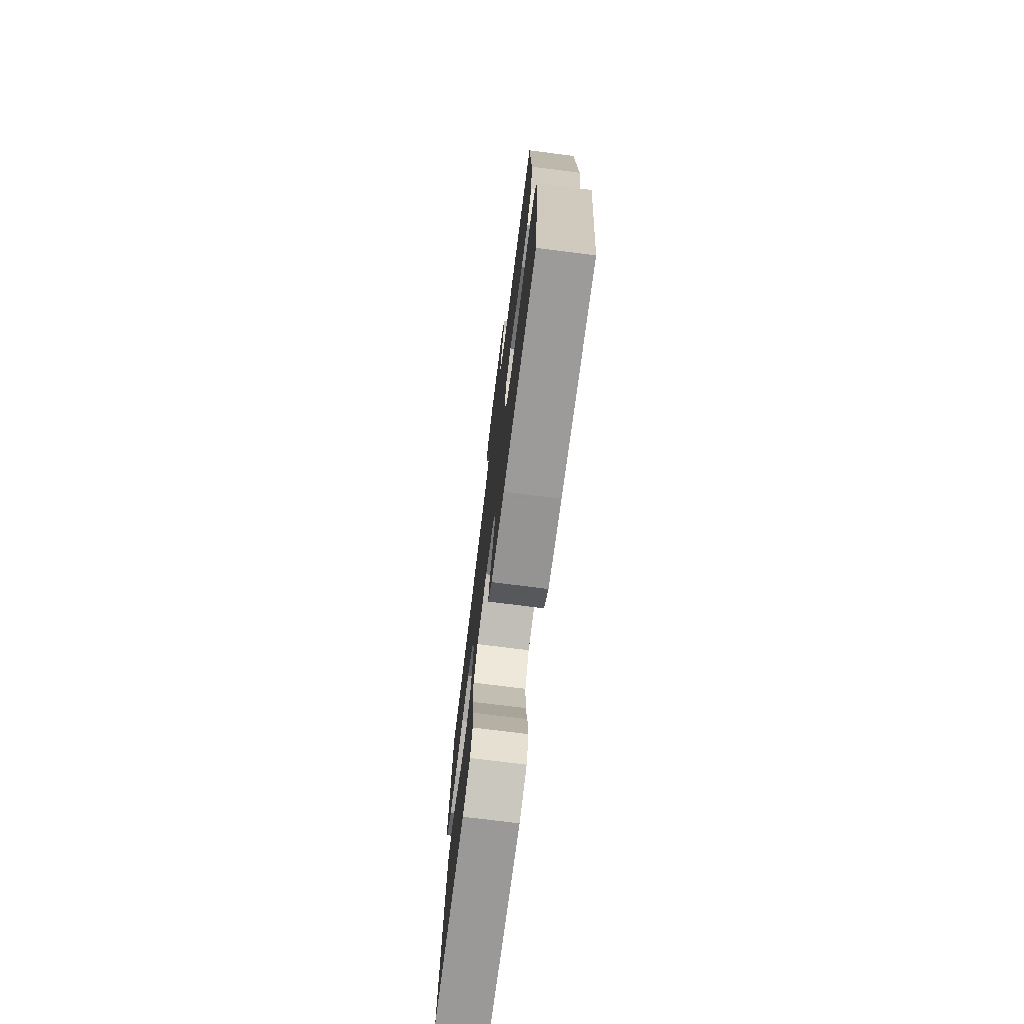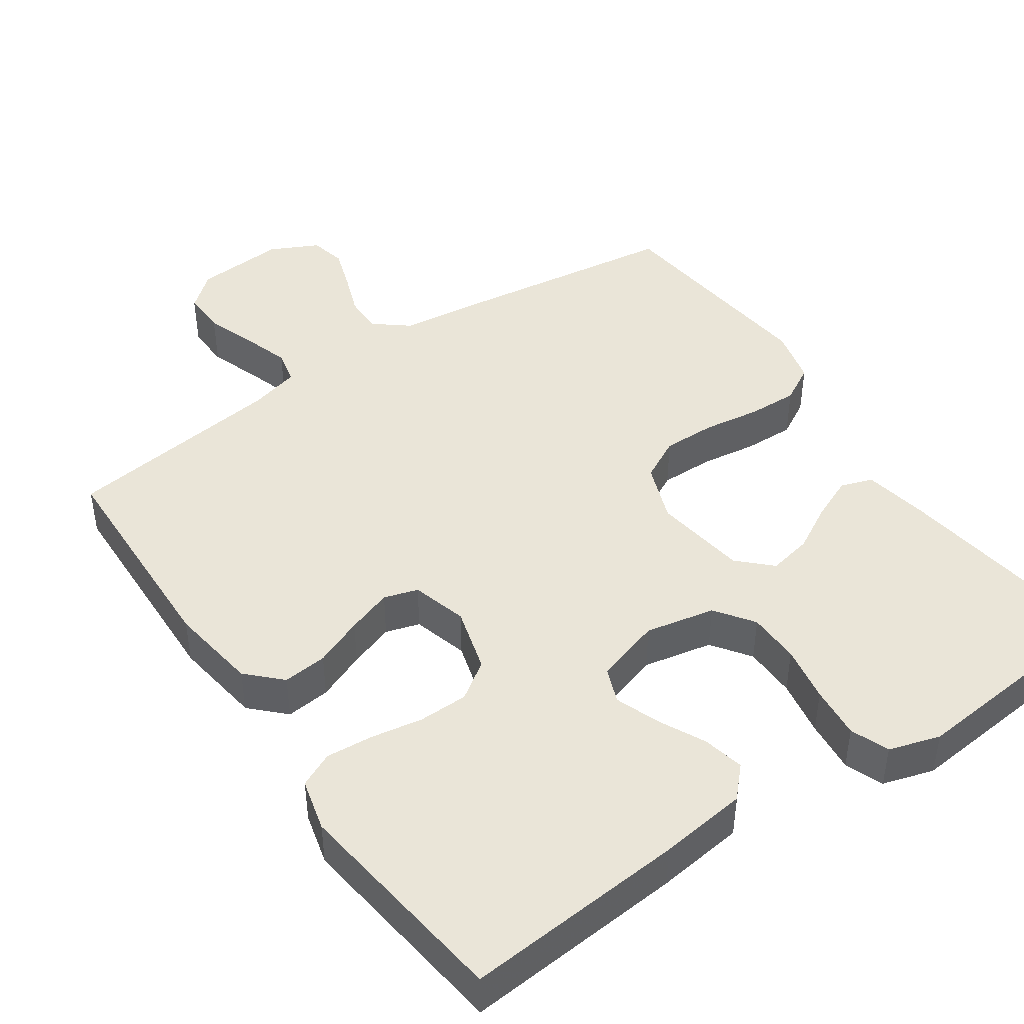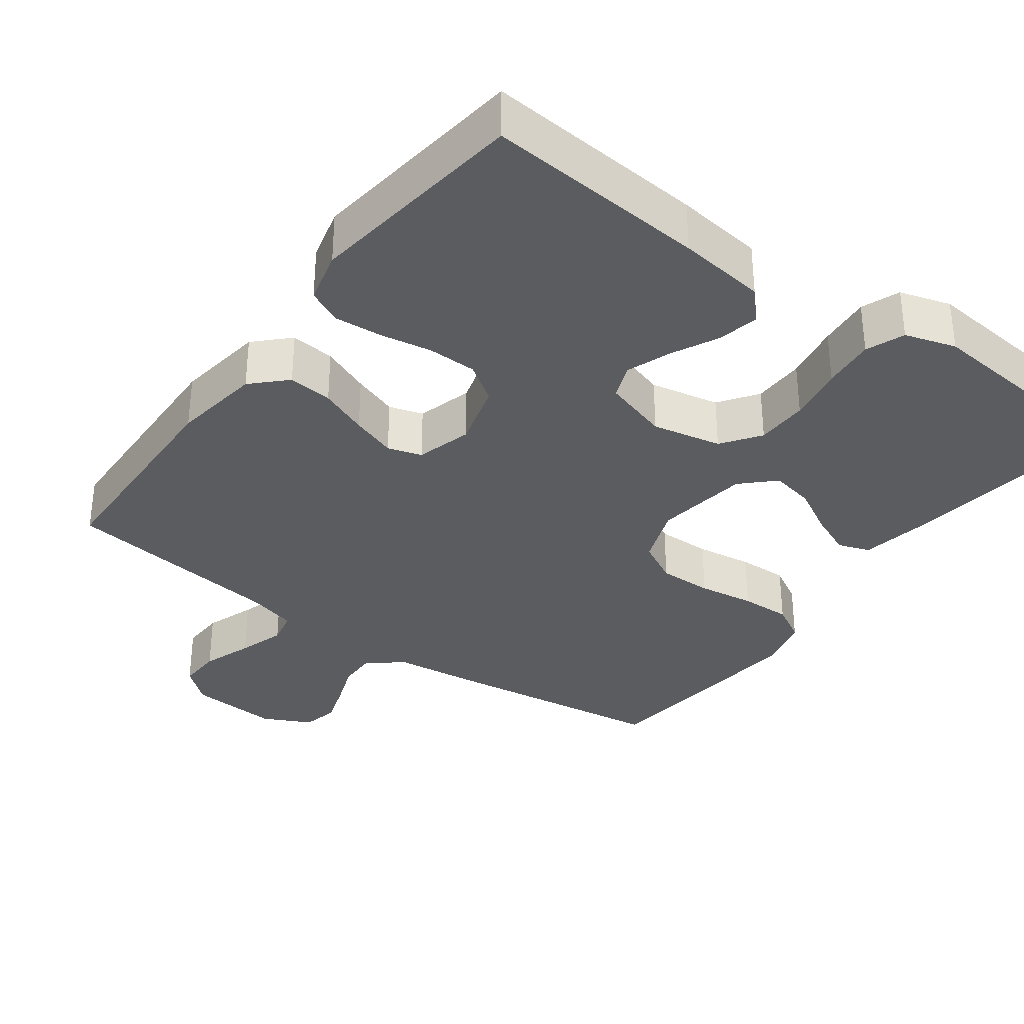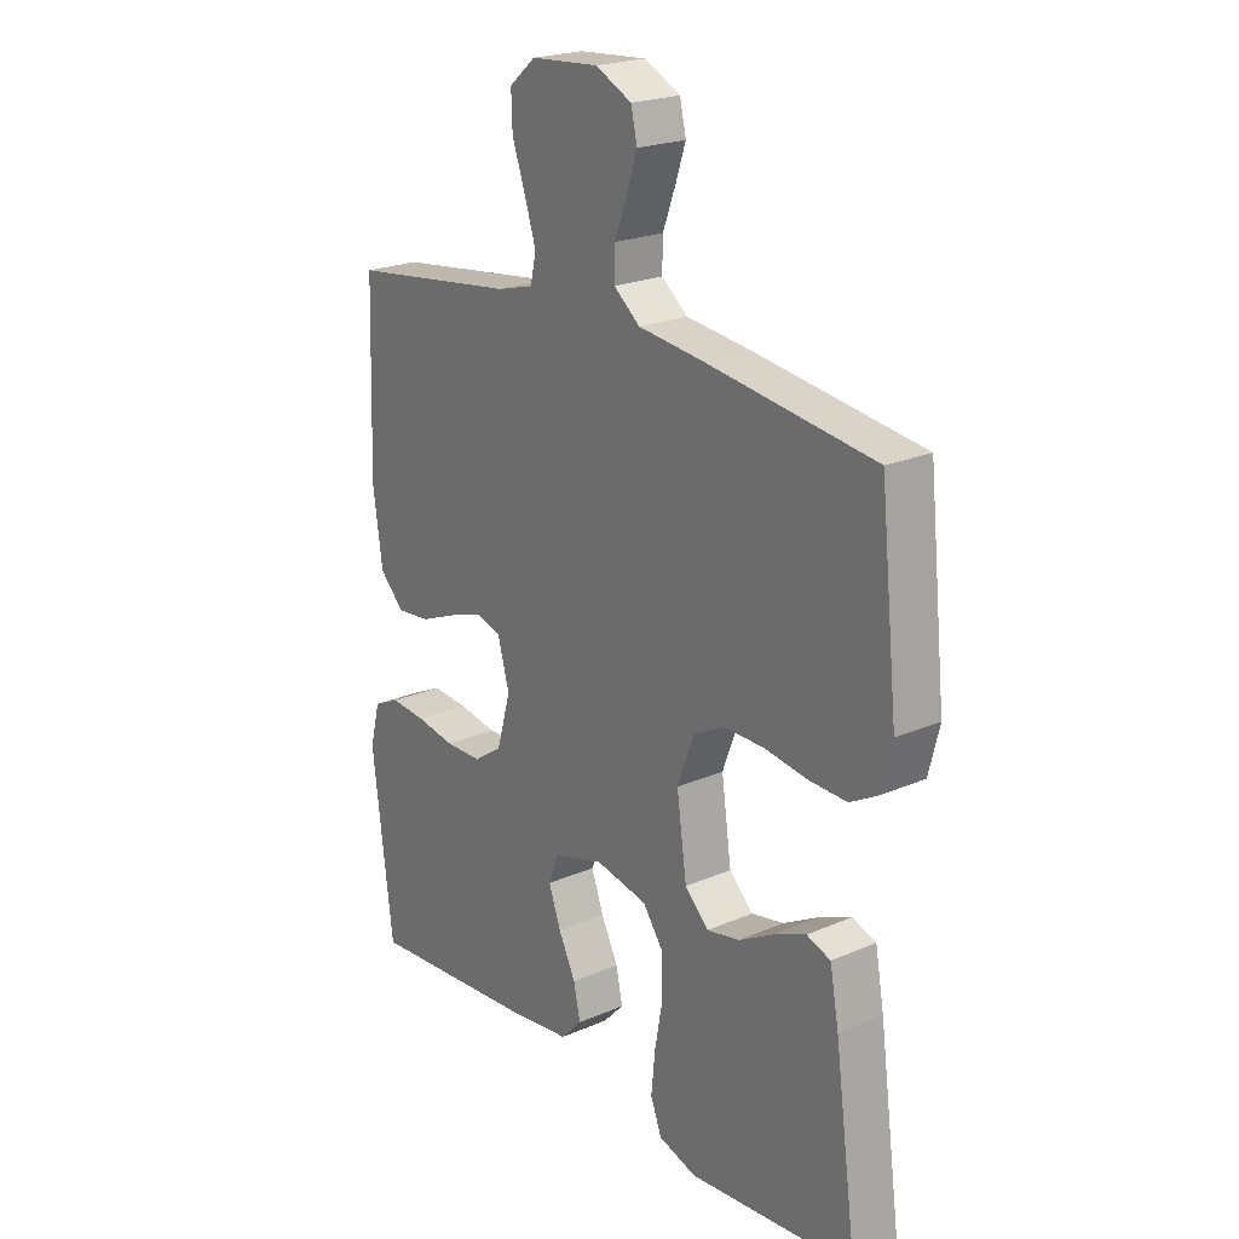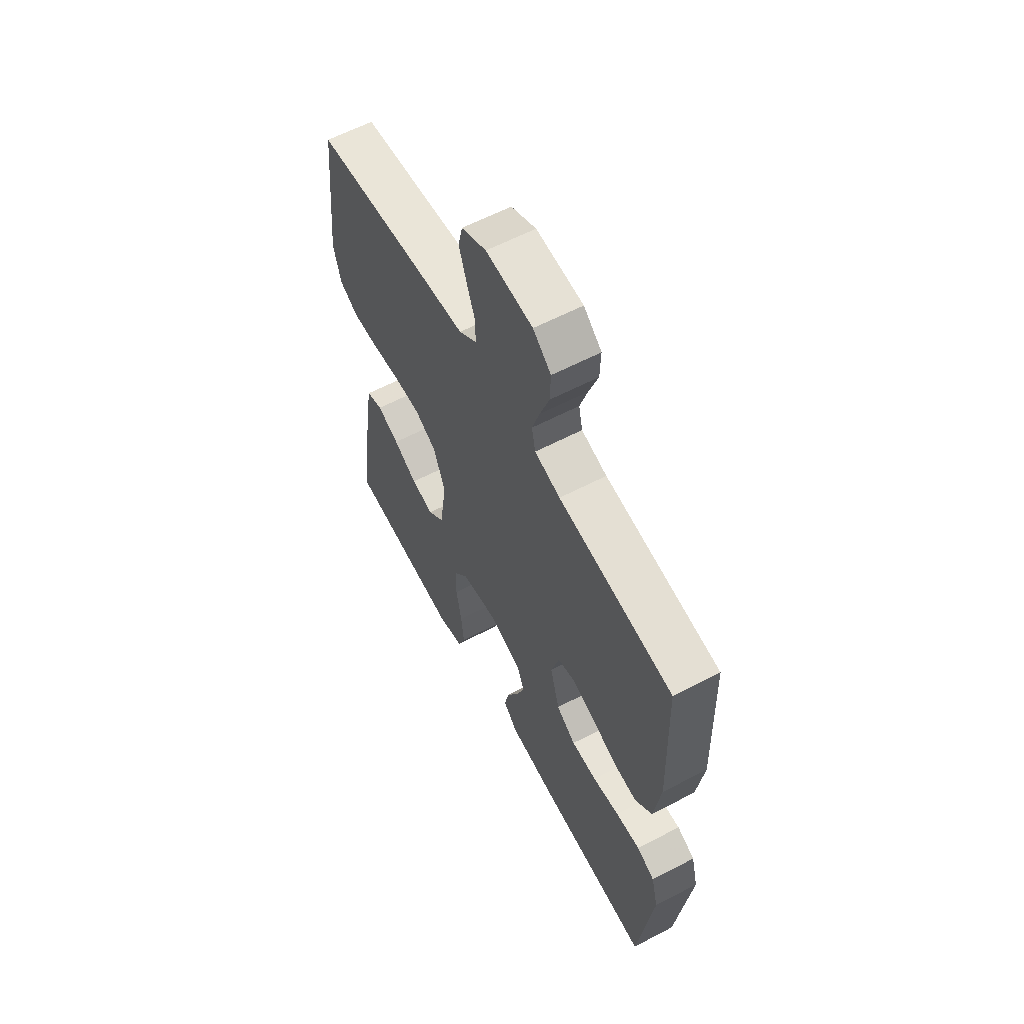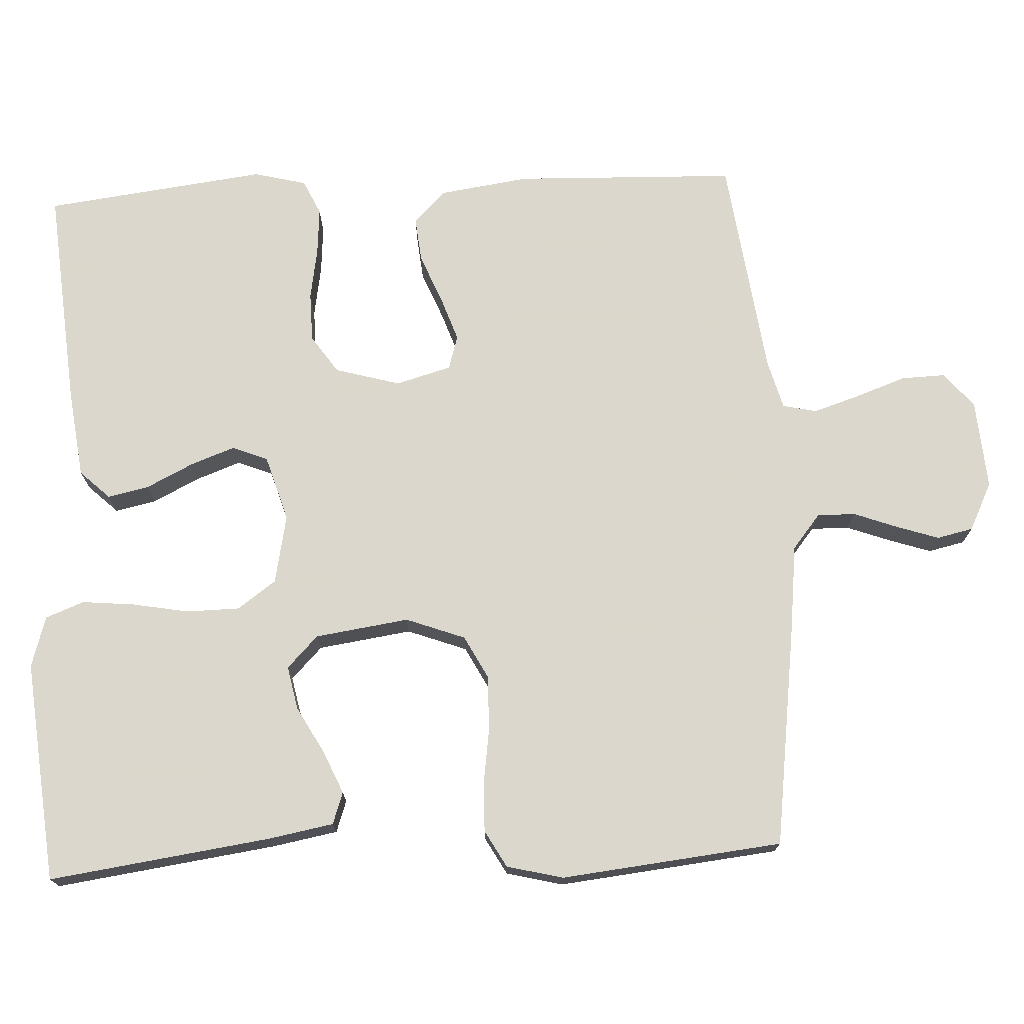
<metadata>
{"format":"obj","ext":"obj","renderer":"f3d","projection":"perspective","resolution":1024,"background":"white","views":[{"elev":-74.5,"azim":82.8,"up":"+Z"},{"elev":44.6,"azim":145.5,"up":"+Y"},{"elev":-33.9,"azim":143.7,"up":"+Y"},{"elev":22.0,"azim":-127.2,"up":"+Z"},{"elev":61.0,"azim":62.0,"up":"+Z"},{"elev":73.4,"azim":-92.8,"up":"+Y"}]}
</metadata>
<code>
v -0.5 0.07 -0.5
v -0.459 0.07 -0.2
v -0.443 0.07 -0.112
v -0.4 0.07 -0.097
v -0.342 0.07 -0.122
v -0.279 0.07 -0.157
v -0.22 0.07 -0.169
v -0.177 0.07 -0.127
v -0.159 0.07 0
v -0.189 0.07 0.08
v -0.246 0.07 0.11
v -0.319 0.07 0.109
v -0.395 0.07 0.098
v -0.463 0.07 0.096
v -0.513 0.07 0.124
v -0.532 0.07 0.2
v -0.5 0.07 0.5
v -0.2 0.07 0.541
v -0.081 0.07 0.555
v -0.034 0.07 0.593
v -0.035 0.07 0.645
v -0.057 0.07 0.704
v -0.076 0.07 0.761
v -0.065 0.07 0.81
v 0 0.07 0.842
v 0.122 0.07 0.833
v 0.169 0.07 0.793
v 0.167 0.07 0.734
v 0.143 0.07 0.666
v 0.123 0.07 0.603
v 0.133 0.07 0.557
v 0.2 0.07 0.539
v 0.5 0.07 0.5
v 0.51 0.07 0.2
v 0.493 0.07 0.079
v 0.449 0.07 0.035
v 0.389 0.07 0.041
v 0.323 0.07 0.068
v 0.262 0.07 0.089
v 0.216 0.07 0.075
v 0.195 0.07 0
v 0.22 0.07 -0.088
v 0.271 0.07 -0.123
v 0.338 0.07 -0.124
v 0.408 0.07 -0.112
v 0.472 0.07 -0.107
v 0.519 0.07 -0.129
v 0.537 0.07 -0.2
v 0.5 0.07 -0.5
v 0.2 0.07 -0.475
v 0.081 0.07 -0.46
v 0.043 0.07 -0.42
v 0.055 0.07 -0.364
v 0.086 0.07 -0.301
v 0.108 0.07 -0.241
v 0.089 0.07 -0.193
v 0 0.07 -0.166
v -0.094 0.07 -0.185
v -0.131 0.07 -0.237
v -0.132 0.07 -0.308
v -0.118 0.07 -0.385
v -0.111 0.07 -0.456
v -0.131 0.07 -0.508
v -0.2 0.07 -0.529
v -0.5 0 -0.5
v -0.459 0 -0.2
v -0.443 0 -0.112
v -0.4 0 -0.097
v -0.342 0 -0.122
v -0.279 0 -0.157
v -0.22 0 -0.169
v -0.177 0 -0.127
v -0.159 0 0
v -0.189 0 0.08
v -0.246 0 0.11
v -0.319 0 0.109
v -0.395 0 0.098
v -0.463 0 0.096
v -0.513 0 0.124
v -0.532 0 0.2
v -0.5 0 0.5
v -0.2 0 0.541
v -0.081 0 0.555
v -0.034 0 0.593
v -0.035 0 0.645
v -0.057 0 0.704
v -0.076 0 0.761
v -0.065 0 0.81
v 0 0 0.842
v 0.122 0 0.833
v 0.169 0 0.793
v 0.167 0 0.734
v 0.143 0 0.666
v 0.123 0 0.603
v 0.133 0 0.557
v 0.2 0 0.539
v 0.5 0 0.5
v 0.51 0 0.2
v 0.493 0 0.079
v 0.449 0 0.035
v 0.389 0 0.041
v 0.323 0 0.068
v 0.262 0 0.089
v 0.216 0 0.075
v 0.195 0 0
v 0.22 0 -0.088
v 0.271 0 -0.123
v 0.338 0 -0.124
v 0.408 0 -0.112
v 0.472 0 -0.107
v 0.519 0 -0.129
v 0.537 0 -0.2
v 0.5 0 -0.5
v 0.2 0 -0.475
v 0.081 0 -0.46
v 0.043 0 -0.42
v 0.055 0 -0.364
v 0.086 0 -0.301
v 0.108 0 -0.241
v 0.089 0 -0.193
v 0 0 -0.166
v -0.094 0 -0.185
v -0.131 0 -0.237
v -0.132 0 -0.308
v -0.118 0 -0.385
v -0.111 0 -0.456
v -0.131 0 -0.508
v -0.2 0 -0.529
f 60 61 62 63
f 60 63 64 1
f 51 52 53 54
f 51 54 55
f 50 51 55
f 49 50 55
f 48 49 55 56
f 44 45 46 47
f 43 44 47 48
f 35 36 37 38
f 35 38 39
f 32 33 34 35
f 31 32 35 39
f 26 27 28 29
f 26 29 30
f 25 26 30
f 24 25 30 31
f 21 22 23 24
f 16 17 18 19
f 14 15 16 19
f 12 13 14 19
f 11 12 19 20
f 10 11 20
f 9 10 20
f 8 9 20
f 3 4 5 6
f 1 2 3 6
f 59 60 1 6
f 43 48 56 57
f 42 43 57
f 41 42 57 58
f 40 41 58
f 24 31 39 40
f 21 24 40
f 20 21 40
f 8 20 40 58
f 7 8 58 59
f 6 7 59
f 127 126 125 124
f 65 128 127 124
f 118 117 116 115
f 119 118 115
f 119 115 114
f 119 114 113
f 120 119 113 112
f 111 110 109 108
f 112 111 108 107
f 102 101 100 99
f 103 102 99
f 99 98 97 96
f 103 99 96 95
f 93 92 91 90
f 94 93 90
f 94 90 89
f 95 94 89 88
f 88 87 86 85
f 83 82 81 80
f 83 80 79 78
f 83 78 77 76
f 84 83 76 75
f 84 75 74
f 84 74 73
f 84 73 72
f 70 69 68 67
f 70 67 66 65
f 70 65 124 123
f 121 120 112 107
f 121 107 106
f 122 121 106 105
f 122 105 104
f 104 103 95 88
f 104 88 85
f 104 85 84
f 122 104 84 72
f 123 122 72 71
f 123 71 70
f 1 65 66 2
f 2 66 67 3
f 3 67 68 4
f 4 68 69 5
f 5 69 70 6
f 6 70 71 7
f 7 71 72 8
f 8 72 73 9
f 9 73 74 10
f 10 74 75 11
f 11 75 76 12
f 12 76 77 13
f 13 77 78 14
f 14 78 79 15
f 15 79 80 16
f 16 80 81 17
f 17 81 82 18
f 18 82 83 19
f 19 83 84 20
f 20 84 85 21
f 21 85 86 22
f 22 86 87 23
f 23 87 88 24
f 24 88 89 25
f 25 89 90 26
f 26 90 91 27
f 27 91 92 28
f 28 92 93 29
f 29 93 94 30
f 30 94 95 31
f 31 95 96 32
f 32 96 97 33
f 33 97 98 34
f 34 98 99 35
f 35 99 100 36
f 36 100 101 37
f 37 101 102 38
f 38 102 103 39
f 39 103 104 40
f 40 104 105 41
f 41 105 106 42
f 42 106 107 43
f 43 107 108 44
f 44 108 109 45
f 45 109 110 46
f 46 110 111 47
f 47 111 112 48
f 48 112 113 49
f 49 113 114 50
f 50 114 115 51
f 51 115 116 52
f 52 116 117 53
f 53 117 118 54
f 54 118 119 55
f 55 119 120 56
f 56 120 121 57
f 57 121 122 58
f 58 122 123 59
f 59 123 124 60
f 60 124 125 61
f 61 125 126 62
f 62 126 127 63
f 63 127 128 64
f 64 128 65 1

</code>
